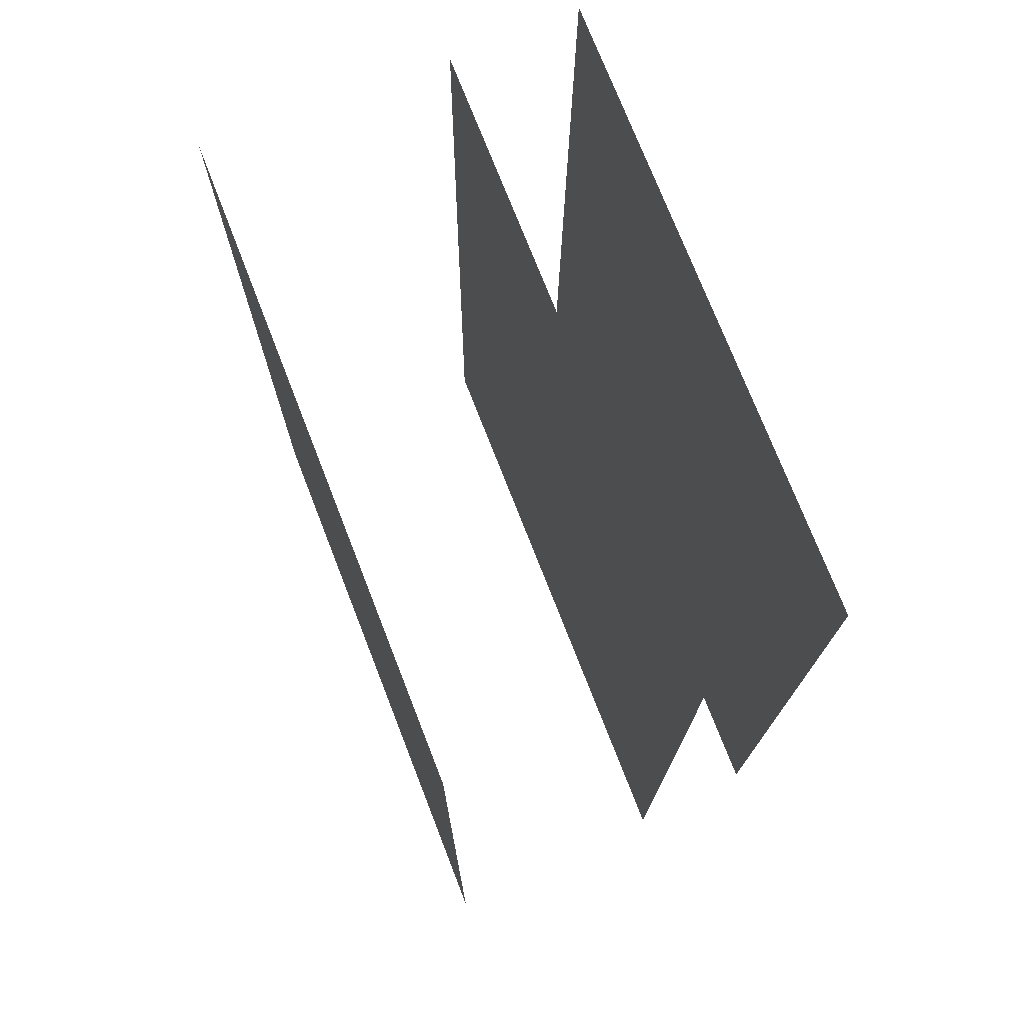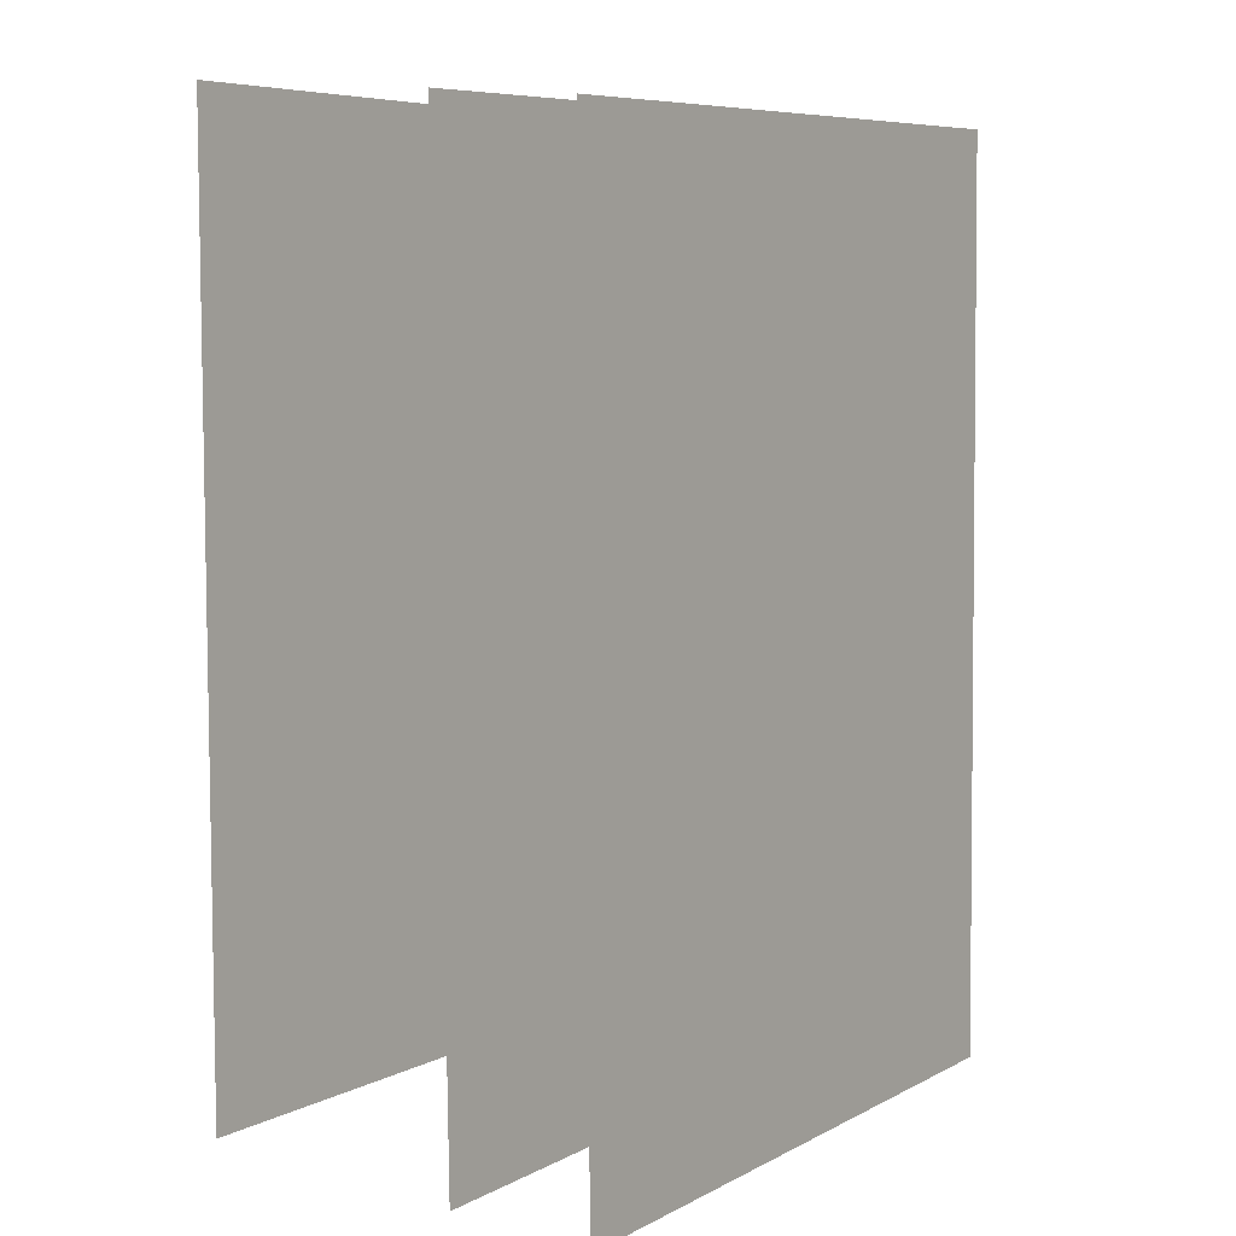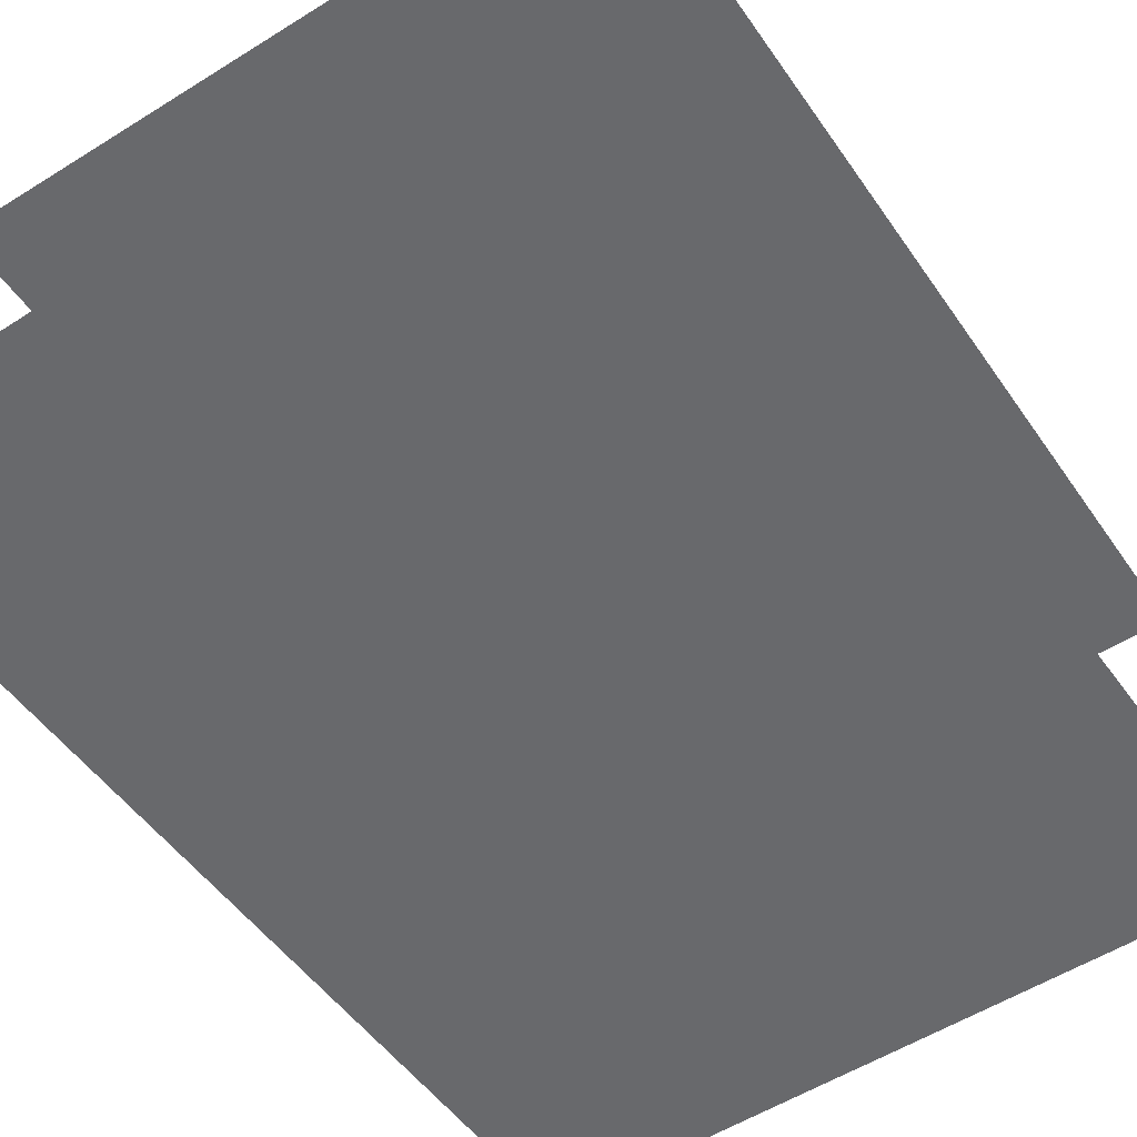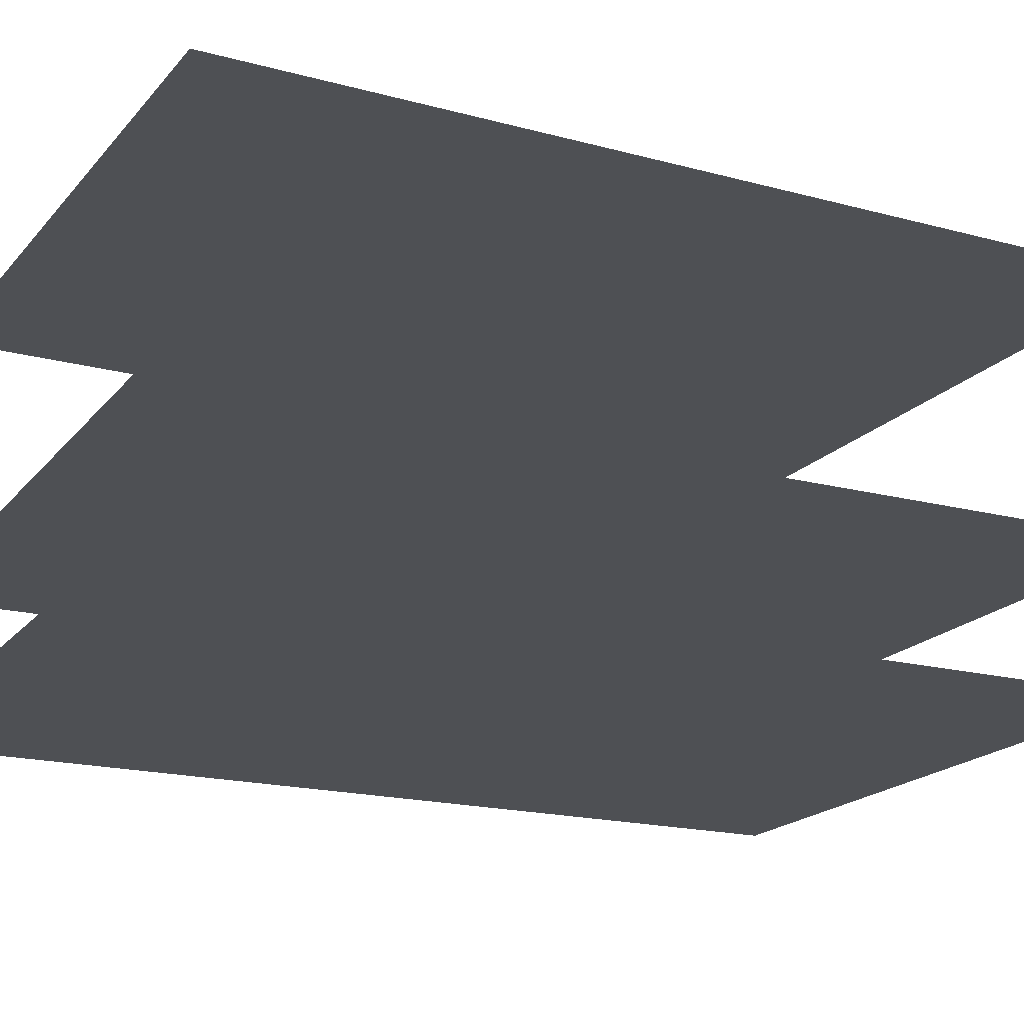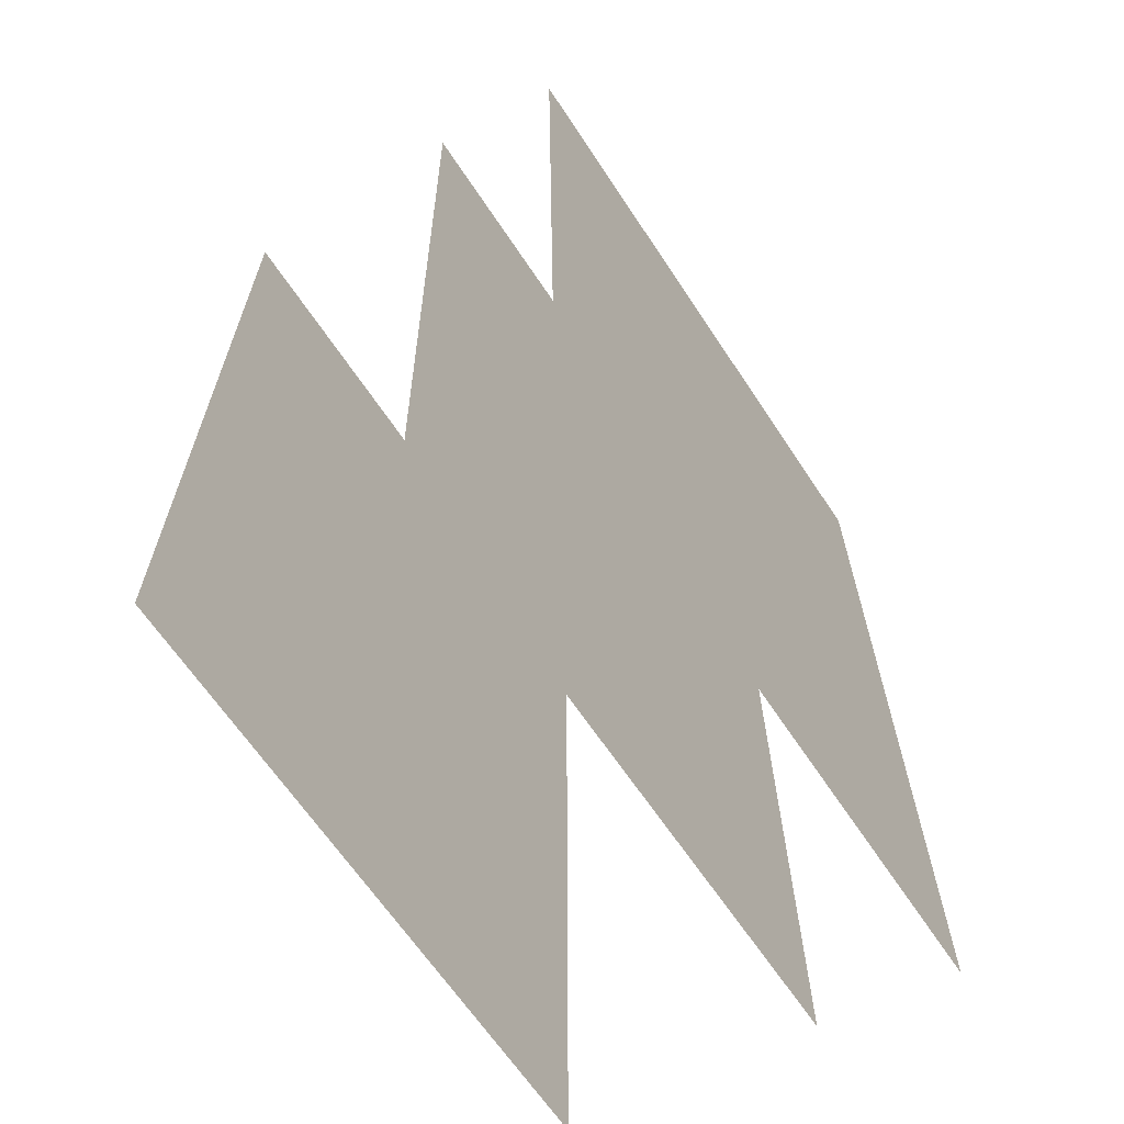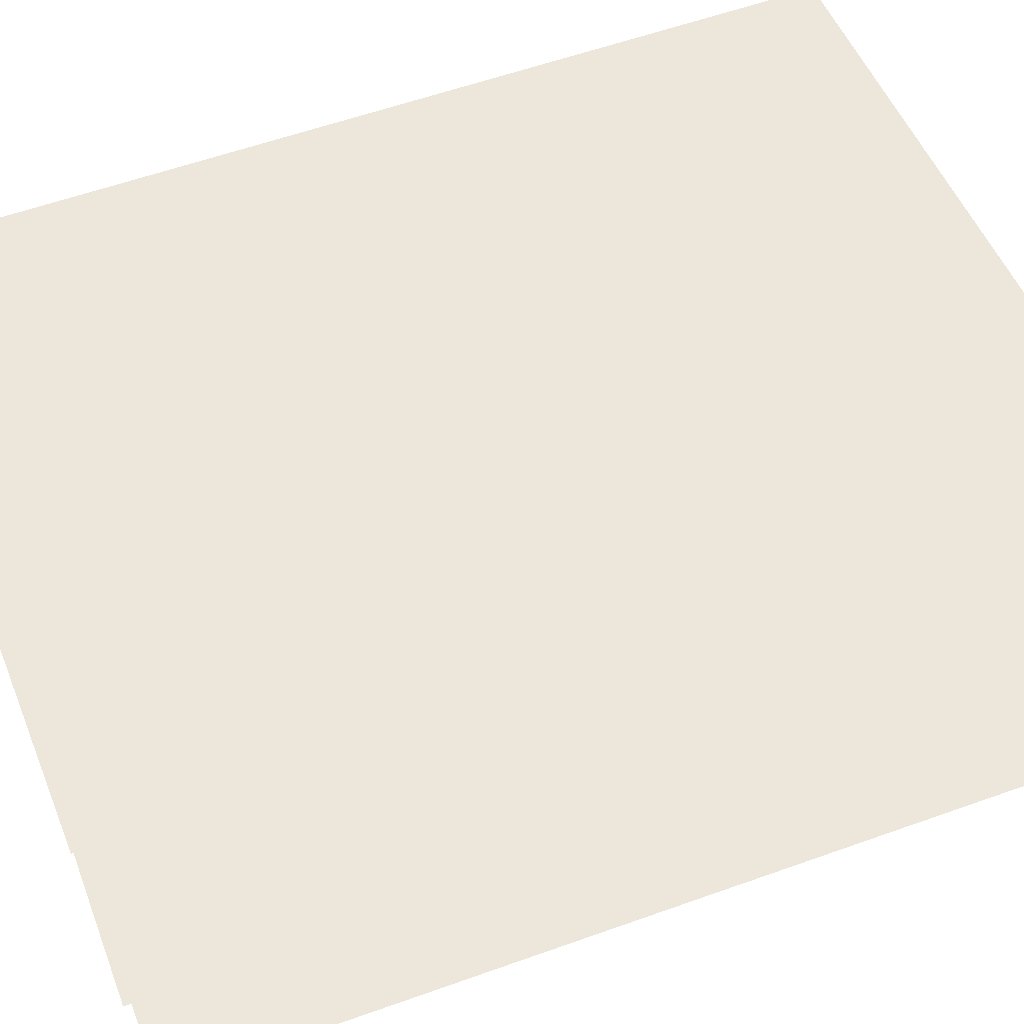
<metadata>
{"format":"obj","ext":"obj","renderer":"f3d","projection":"perspective","resolution":1024,"background":"white","views":[{"elev":73.3,"azim":-111.3,"up":"+Z"},{"elev":6.6,"azim":-54.1,"up":"+Z"},{"elev":-52.7,"azim":-146.2,"up":"+Y"},{"elev":-18.7,"azim":-117.4,"up":"+Y"},{"elev":-64.5,"azim":-56.7,"up":"+Z"},{"elev":53.1,"azim":68.0,"up":"+Y"}]}
</metadata>
<code>
o Grid.001_Grid.003
v -1.699 0.3047 2.036
v 1.14 0.3047 2.036
v -1.699 0.3047 -2.027
v 1.14 0.3047 -2.027
g Grid.001_Grid.003_Material.004
f 1 3 4 2
o Grid.000_Grid.002
v -1.686 -0.8054 1.951
v 1.152 -0.8054 2
v -1.616 -0.8054 -2.111
v 1.222 -0.8054 -2.062
g Grid.000_Grid.002_Material.007
f 5 7 8 6
o Grid.003_Grid.005
v -1.632 -1.41 1.903
v 1.206 -1.41 1.952
v -1.562 -1.41 -2.159
v 1.276 -1.41 -2.11
g Grid.003_Grid.005_Material.008
f 9 11 12 10

</code>
